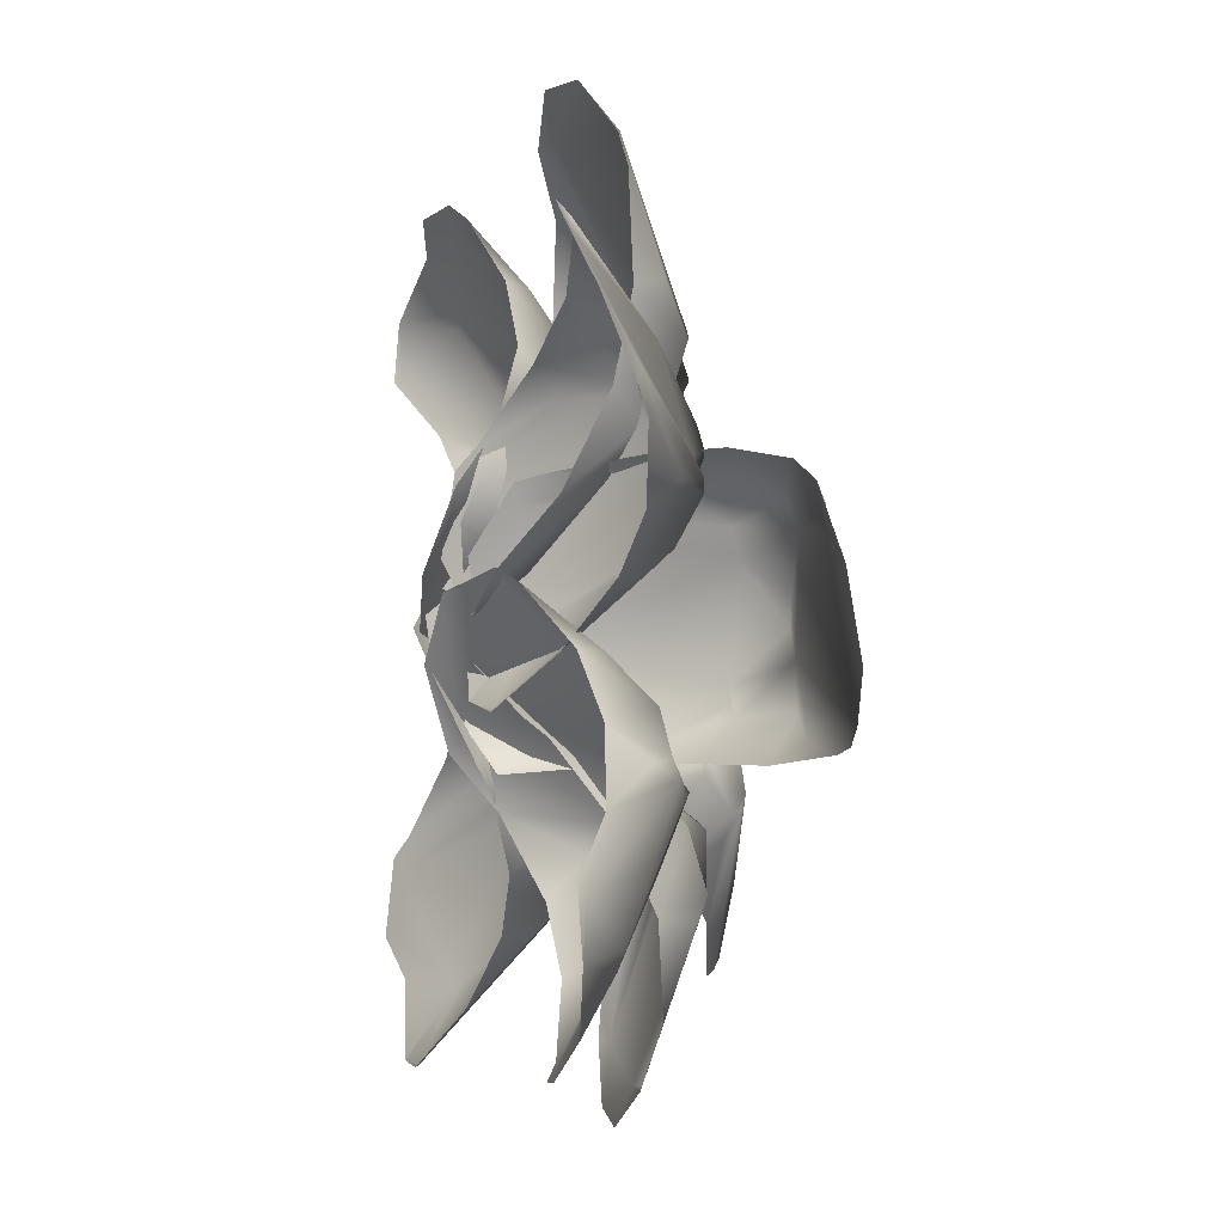
<metadata>
{"format":"obj","ext":"obj","renderer":"f3d","projection":"perspective","resolution":1024,"background":"white","views":[{"elev":5.0,"azim":74.7,"up":"+Z"}]}
</metadata>
<code>
o Figure_1
v -0.1103 -0.01217 -0.2332
v -0.08472 -0.009681 -0.2291
v -0.07947 -0.0132 -0.2295
v -0.1762 -0.00439 -0.1422
v -0.1692 -0.002039 -0.149
v -0.1667 -0.01095 -0.1815
v -0.1468 -0.004901 -0.1996
v -0.1212 0.01229 -0.1937
v -0.1112 0.01395 -0.2003
v -0.1103 -0.01217 -0.2332
v 0.03427 -0.006695 -0.06586
v 0.02835 -0.003651 -0.05943
v 0.02162 -0.02224 -0.02947
v -0.05861 0.05575 -0.1454
v -0.06148 0.06788 -0.1096
v -0.04109 0.05307 -0.1066
v -0.02682 0.05283 -0.1133
v -0.0234 0.05174 -0.1197
v -0.04239 0.04951 -0.1472
v -0.0508 0.05303 -0.1485
v -0.108 0.05181 -0.09523
v -0.1118 0.05141 -0.0885
v -0.09425 0.04815 -0.06117
v -0.08049 0.04852 -0.06371
v -0.07204 0.06743 -0.09925
v -0.09744 0.05532 -0.104
v -0.01235 -0.02638 -0.006813
v -0.03582 -0.01346 -0.01379
v -0.04528 -0.011 -0.008707
v -0.05387 -0.01456 -0.00374
v 0.002145 0.01536 -0.1212
v 3.5e-05 0.03074 -0.109
v 0.02855 0.000955 -0.07872
v -0.0562 0.007403 -0.1962
v -0.04242 0.03874 -0.1578
v -0.02566 0.01797 -0.1557
v -0.1437 0.01657 -0.08667
v -0.1399 0.0307 -0.0995
v -0.1704 0.003037 -0.1292
v -0.07971 0.004903 -0.01948
v -0.09594 0.03791 -0.05049
v -0.1158 0.01836 -0.05213
v 0.1764 -0.003022 0.1729
v 0.1507 0.006741 0.1694
v 0.1419 0.008387 0.1759
v 0.1348 0.004153 0.1823
v 0.2103 0.01858 0.1063
v 0.2051 0.02127 0.1135
v 0.2055 0.003711 0.1448
v -0.008381 -0.007238 0.06562
v -0.002896 -0.004485 0.0576
v -0.004502 -0.01482 0.02551
v 0.09182 0.0782 0.08823
v 0.06765 0.06304 0.08816
v 0.0591 0.05883 0.09866
v 0.0565 0.05838 0.1059
v 0.07845 0.05863 0.1301
v 0.09148 0.06043 0.1253
v 0.1065 0.06363 0.03666
v 0.09904 0.06561 0.04092
v 0.1005 0.07928 0.07625
v 0.1227 0.06706 0.07638
v 0.1357 0.06808 0.06746
v 0.1381 0.06704 0.06059
v 0.1154 0.06116 0.03669
v 0.01133 -0.007552 0.004179
v 0.03528 0.01274 0.005167
v 0.04387 0.01516 -0.003015
v 0.04262 -0.01246 -0.0347
v 0.02978 0.0203 0.1142
v 0.02973 0.03403 0.1005
v -0.001486 0.001504 0.07713
v 0.1046 0.01967 0.1703
v 0.07973 0.04887 0.1413
v 0.06234 0.02712 0.1436
v 0.1673 0.03378 0.05627
v 0.1653 0.04946 0.06809
v 0.2017 0.02481 0.09428
v 0.09918 0.01514 -0.007817
v 0.115 0.0499 0.02669
v 0.1343 0.03131 0.02673
v 0.04262 -0.01246 -0.0347
v 0.06807 -0.00685 -0.0349
v 0.07356 -0.00977 -0.0361
v -0.1911 0.09183 0.1108
v -0.1793 0.09336 0.08586
v -0.1828 0.09459 0.0755
v -0.1887 0.09078 0.06762
v -0.1298 0.1006 0.1577
v -0.1343 0.1039 0.1504
v -0.1692 0.09707 0.1451
v -0.05644 0.009944 -0.03341
v -0.04928 0.01149 -0.02646
v -0.02321 -0.007901 -0.01732
v -0.068 0.1205 0.04067
v -0.06824 0.1005 0.02038
v -0.07754 0.09754 0.01009
v -0.08381 0.09861 0.005688
v -0.1103 0.1115 0.0197
v -0.108 0.115 0.03304
v -0.0317 0.09553 0.08017
v -0.02897 0.09557 0.07136
v -0.03063 0.09677 0.06277
v -0.05846 0.1202 0.05199
v -0.06742 0.1145 0.07506
v -0.06159 0.1161 0.08961
v -0.05617 0.1137 0.09402
v -0.004454 -0.003525 0.002341
v -0.003222 0.02148 0.02129
v 0.003329 0.02345 0.03128
v 0.02292 -0.01167 0.04356
v -0.09915 0.05924 -0.01547
v -0.08176 0.06784 -0.014
v -0.06534 0.02313 -0.03156
v -0.1661 0.09399 0.03978
v -0.1242 0.1061 0.01945
v -0.1304 0.08238 0.006013
v -0.06986 0.08908 0.1284
v -0.07478 0.1065 0.1206
v -0.1148 0.1007 0.1519
v -0.003699 0.0359 0.08494
v -0.02639 0.08209 0.08446
v -0.03688 0.0698 0.1058
v 0.02293 -0.01167 0.04356
v 0.01982 -0.000171 0.06674
v 0.01876 -0.001839 0.07276
v -0.1024 0.1499 -0.1886
v -0.07838 0.1397 -0.1891
v -0.07524 0.1351 -0.1921
v -0.1595 0.1377 -0.09235
v -0.1521 0.1401 -0.09873
v -0.1532 0.1479 -0.1315
v -0.1324 0.1536 -0.1487
v -0.102 0.154 -0.1411
v -0.09211 0.1545 -0.1481
v -0.1024 0.1499 -0.1886
v 0.02664 0.0155 -0.06927
v 0.02257 0.01708 -0.06111
v 0.007763 -0.009311 -0.04181
v -0.02743 0.1396 -0.09233
v -0.02525 0.1328 -0.0551
v -0.01362 0.1117 -0.06317
v -0.000823 0.1091 -0.07199
v 0.001876 0.11 -0.07879
v -0.01563 0.1292 -0.09995
v -0.02158 0.1359 -0.09784
v -0.06423 0.1068 -0.0149
v -0.05169 0.1029 -0.01974
v -0.0351 0.1315 -0.04411
v -0.06314 0.1345 -0.04848
v -0.07434 0.1317 -0.04025
v -0.07803 0.1296 -0.03378
v -0.02491 -0.01012 -0.01699
v -0.04008 0.01262 -0.01262
v -0.04756 0.01581 -0.005175
v -0.05692 0.01402 -0.000676
v 0.008635 0.0723 -0.1013
v 0.01336 0.07918 -0.08343
v 0.02514 0.02998 -0.07596
v -0.04583 0.1257 -0.1586
v -0.02026 0.1259 -0.1139
v -0.0145 0.1021 -0.1247
v -0.1221 0.1142 -0.04116
v -0.1122 0.1299 -0.04687
v -0.1512 0.1349 -0.07895
v -0.07114 0.04707 -0.000579
v -0.07048 0.09429 -0.009768
v -0.09696 0.08773 -0.01583
v 0.2405 -0.01217 -0.1138
v 0.2357 -0.00968 -0.08833
v 0.236 -0.0132 -0.08307
v 0.151 -0.004391 -0.1819
v 0.1577 -0.002039 -0.1747
v 0.1901 -0.01095 -0.1714
v 0.2077 -0.004902 -0.1511
v 0.2012 0.01229 -0.1257
v 0.2075 0.01395 -0.1155
v 0.2405 -0.01217 -0.1138
v 0.06969 -0.006694 0.02672
v 0.06341 -0.003651 0.02064
v 0.03361 -0.02224 0.0132
v 0.1249 0.05174 -0.02965
v 0.1529 0.04951 -0.04797
v 0.1544 0.05303 -0.05635
v 0.1515 0.05575 -0.06423
v 0.1157 0.06788 -0.06796
v 0.1122 0.05307 -0.04765
v 0.1186 0.05283 -0.03322
v 0.1025 0.05181 -0.1148
v 0.09582 0.05141 -0.1188
v 0.06808 0.04815 -0.1019
v 0.07029 0.04852 -0.08806
v 0.1056 0.06743 -0.07876
v 0.111 0.05532 -0.104
v 0.01177 -0.02638 -0.02131
v 0.01931 -0.01346 -0.0446
v 0.01446 -0.011 -0.05418
v 0.009696 -0.01456 -0.06289
v 0.1257 0.01536 -0.00407
v 0.1136 0.03074 -0.006471
v 0.08268 0.000955 0.02131
v 0.2022 0.007405 -0.0606
v 0.1634 0.03874 -0.04775
v 0.1609 0.01797 -0.03104
v 0.09476 0.01657 -0.1507
v 0.1075 0.0307 -0.1466
v 0.138 0.003037 -0.1763
v 0.02605 0.004904 -0.08834
v 0.05745 0.03791 -0.1038
v 0.05956 0.01836 -0.1237
v -0.2134 0.00742 0.1351
v -0.2114 0.008242 0.1091
v -0.2125 0.004468 0.1041
v -0.1165 0.01374 0.1923
v -0.1239 0.01608 0.1858
v -0.1569 0.008879 0.1866
v -0.1763 0.01482 0.168
v -0.1719 0.0302 0.141
v -0.1792 0.03165 0.1315
v -0.2134 0.007423 0.1351
v -0.0595 -0.004615 -0.02343
v -0.05243 -0.001612 -0.01828
v -0.02298 -0.02145 -0.01304
v -0.1307 0.06027 0.05638
v -0.1311 0.06433 0.06464
v -0.1272 0.0673 0.07198
v -0.09069 0.07754 0.07102
v -0.09029 0.06146 0.05139
v -0.0982 0.0608 0.03779
v -0.105 0.05989 0.035
v -0.08253 0.06671 0.1071
v -0.07306 0.06331 0.117
v -0.06605 0.06275 0.1203
v -0.04059 0.05697 0.1006
v -0.04433 0.05672 0.08716
v -0.07945 0.0771 0.08066
v 0.002369 -0.02496 0.01904
v -0.001824 -0.01038 0.0422
v 0.004206 -0.007684 0.05102
v 0.009729 -0.01103 0.05935
v -0.1105 0.02228 0.01192
v -0.09743 0.03704 0.01204
v -0.07139 0.004053 -0.01711
v -0.1804 0.02183 0.07687
v -0.1418 0.05013 0.05797
v -0.1423 0.02838 0.04238
v -0.06317 0.02969 0.1539
v -0.07554 0.04428 0.1504
v -0.1038 0.02008 0.1849
v -0.002632 0.0107 0.08522
v -0.03035 0.04626 0.102
v -0.0312 0.02797 0.1231
v -0.2211 0.06736 -0.1096
v -0.1986 0.06361 -0.1223
v -0.196 0.05933 -0.1261
v -0.2154 0.06617 0.002862
v -0.2134 0.06864 -0.006716
v -0.2331 0.06743 -0.03411
v -0.2268 0.07354 -0.06021
v -0.1989 0.08334 -0.07055
v -0.1946 0.08447 -0.08183
v -0.2211 0.06736 -0.1096
v -0.01306 0.003597 -0.06965
v -0.01286 0.006137 -0.06076
v -0.00617 -0.01734 -0.03445
v -0.101 0.0918 -0.08136
v -0.1071 0.09715 -0.07689
v -0.1103 0.1005 -0.0694
v -0.08794 0.1041 -0.039
v -0.07535 0.08521 -0.05038
v -0.06854 0.08372 -0.06451
v -0.07004 0.08355 -0.07172
v -0.09 0.1033 -0.02436
v -0.1156 0.098 -0.01293
v -0.1196 0.09469 0.000277
v -0.1186 0.09346 0.007858
v -0.09049 0.08031 0.01791
v -0.08148 0.07852 0.007347
v -0.01987 -0.0199 0.004162
v -0.03768 -0.001262 0.01425
v -0.04111 0.001755 0.02428
v -0.04578 -0.001096 0.03329
v -0.06271 0.04421 -0.09114
v -0.05252 0.05633 -0.07936
v -0.02251 0.01508 -0.07558
v -0.1528 0.06628 -0.1135
v -0.1105 0.0841 -0.09022
v -0.103 0.06051 -0.1004
v -0.1522 0.0663 0.027
v -0.1525 0.08203 0.01557
v -0.2012 0.06896 0.009721
v -0.06847 0.02634 0.03846
v -0.08868 0.06836 0.02661
v -0.1106 0.05416 0.03654
v 0.2292 0.09715 0.03732
v 0.2041 0.09791 0.04903
v 0.2002 0.09893 0.0593
v 0.1998 0.09501 0.06907
v 0.2114 0.1063 -0.03783
v 0.2102 0.1095 -0.02923
v 0.2338 0.103 -0.003037
v 0.03564 0.009993 0.06201
v 0.0345 0.01162 0.05212
v 0.02069 -0.007879 0.02827
v 0.115 0.1173 0.0447
v 0.08882 0.1225 0.01341
v 0.07662 0.102 0.02899
v 0.07733 0.0989 0.04282
v 0.07934 0.09995 0.05021
v 0.1084 0.1135 0.05643
v 0.1104 0.1173 -0.01355
v 0.1151 0.1192 -0.02847
v 0.1138 0.1168 -0.03534
v 0.08657 0.09803 -0.04043
v 0.07886 0.09781 -0.03537
v 0.07465 0.09882 -0.02767
v 0.08866 0.1223 -0.001401
v 0.01862 -0.003262 0.001206
v 0.02907 0.02218 -0.01393
v 0.03032 0.02432 -0.02578
v 0.02391 -0.01074 -0.04809
v 0.07873 0.06027 0.07587
v 0.06603 0.06867 0.06377
v 0.04335 0.02334 0.06639
v 0.1646 0.09723 0.07622
v 0.1191 0.1083 0.06539
v 0.1159 0.08433 0.07941
v 0.1469 0.09327 -0.05346
v 0.1453 0.1106 -0.04412
v 0.1962 0.106 -0.04283
v 0.06953 0.03817 -0.06256
v 0.08555 0.08463 -0.04726
v 0.1075 0.07301 -0.05719
v 0.02391 -0.01074 -0.0481
v 0.04075 0.001363 -0.06388
v 0.04544 -0.000141 -0.06787
v -0.005516 0.03478 0.2389
v -0.01999 0.04205 0.2165
v -0.03061 0.04394 0.2142
v -0.04044 0.04013 0.2139
v 0.06727 0.0493 0.2157
v 0.05865 0.05259 0.2164
v 0.03521 0.03965 0.2403
v -0.0537 0.00211 0.03333
v -0.04397 0.004113 0.03154
v -0.02221 -0.01069 0.01039
v -0.02826 0.07691 0.09472
v -0.03536 0.07728 0.09777
v -0.03797 0.08252 0.1299
v -0.0255 0.08458 0.1359
v 0.002694 0.09698 0.1086
v -0.01455 0.08023 0.09327
v 0.04145 0.07847 0.08405
v 0.01738 0.097 0.1067
v 0.03184 0.08659 0.1248
v 0.04723 0.0873 0.1281
v 0.05386 0.08549 0.1254
v 0.05547 0.07469 0.09378
v 0.04956 0.07647 0.08693
v 0.004522 -0.00533 0.00653
v 0.02121 0.0166 0.02158
v 0.03316 0.01847 0.02199
v 0.05396 -0.01331 0.003948
v -0.06163 0.03888 0.08957
v -0.05091 0.05052 0.07826
v -0.05692 0.01286 0.04476
v -0.05151 0.05157 0.1816
v -0.04575 0.07453 0.1398
v -0.06048 0.05211 0.1319
v 0.0752 0.05418 0.1487
v 0.06606 0.07117 0.1529
v 0.07049 0.05315 0.2005
v 0.07442 0.02184 0.05899
v 0.0619 0.06214 0.08845
v 0.07405 0.04521 0.1053
v 0.05396 -0.01331 0.003948
v 0.07178 -0.005931 0.02148
v 0.07625 -0.00858 0.0251
v 0.01909 0.06104 -0.2394
v 0.03357 0.06574 -0.2162
v 0.04419 0.06736 -0.2138
v 0.05401 0.06354 -0.2139
v -0.0537 0.07285 -0.2147
v -0.04508 0.0762 -0.215
v -0.02164 0.06603 -0.2402
v 0.06727 0.005397 -0.03878
v 0.05754 0.007184 -0.03677
v 0.03578 -0.009904 -0.01743
v 0.03907 0.09891 -0.1314
v 0.01088 0.1081 -0.1029
v 0.02812 0.08977 -0.08953
v 0.04183 0.08664 -0.09134
v 0.04893 0.08736 -0.09433
v 0.05154 0.09618 -0.1257
v -0.0419 0.08433 -0.09066
v -0.03599 0.08533 -0.08365
v -0.02788 0.08699 -0.08057
v -0.00381 0.108 -0.101
v -0.01827 0.09965 -0.1201
v -0.03366 0.1007 -0.1233
v -0.04029 0.09863 -0.1209
v 0.009045 -0.005017 -0.01299
v -0.007642 0.01847 -0.02548
v -0.0196 0.02038 -0.02566
v -0.04039 -0.01324 -0.01132
v 0.07521 0.04827 -0.09051
v 0.06449 0.05856 -0.07796
v 0.0705 0.01736 -0.04893
v 0.06508 0.07127 -0.1806
v 0.05932 0.08935 -0.1364
v 0.07405 0.06619 -0.1311
v -0.06163 0.07015 -0.1476
v -0.05249 0.0875 -0.1498
v -0.05693 0.07496 -0.1991
v -0.06085 0.02789 -0.06205
v -0.04832 0.07125 -0.08678
v -0.06048 0.05632 -0.1054
v -0.04039 -0.01324 -0.01132
v -0.0582 -0.003931 -0.02791
v -0.06268 -0.006153 -0.03181
f 21 5 38
f 34 3 2
f 8 26 14
f 31 36 18
f 24 29 28
f 5 21 26
f 58 45 44
f 37 42 22
f 12 17 16
f 17 12 32
f 40 30 29
f 48 63 62
f 73 46 45
f 63 48 77
f 79 84 83
f 70 75 56
f 67 54 60
f 51 55 54
f 68 60 59
f 100 87 86
f 76 81 64
f 55 51 71
f 90 106 105
f 115 88 87
f 106 90 119
f 118 123 107
f 112 117 98
f 109 96 103
f 93 97 96
f 110 103 102
f 121 126 125
f 135 140 146
f 97 93 113
f 151 131 164
f 160 129 128
f 134 150 140
f 157 162 144
f 148 155 154
f 131 151 150
f 177 185 184
f 163 168 152
f 138 143 142
f 143 138 158
f 166 156 155
f 173 189 194
f 202 171 170
f 189 173 206
f 192 197 196
f 205 210 190
f 176 194 185
f 208 198 197
f 219 226 225
f 180 188 187
f 188 180 200
f 199 204 182
f 215 232 231
f 244 213 212
f 232 215 248
f 241 246 230
f 235 239 238
f 218 231 226
f 261 268 267
f 247 252 233
f 222 229 228
f 229 222 242
f 250 240 239
f 257 275 274
f 286 255 254
f 275 257 290
f 283 288 272
f 278 281 280
f 260 274 268
f 300 312 311
f 289 294 276
f 264 271 270
f 271 264 284
f 292 282 281
f 312 300 329
f 325 298 297
f 305 297 296
f 322 327 309
f 319 307 316
f 331 336 335
f 303 308 307
f 320 316 315
f 367 340 339
f 328 333 313
f 308 303 323
f 350 339 338
f 342 356 355
f 356 342 371
f 373 378 377
f 345 347 352
f 361 352 353
f 347 345 365
f 362 353 359
f 389 381 380
f 370 375 357
f 364 369 348
f 384 400 399
f 409 382 381
f 400 384 413
f 415 420 419
f 387 392 391
f 403 391 397
f 392 387 407
f 412 417 401
f 419 404 396
f 406 411 393
f 1 2 3
f 4 5 6
f 8 10 7
f 11 12 13
f 14 16 19
f 24 25 26
f 28 30 27
f 31 32 33
f 34 35 36
f 37 38 39
f 40 41 42
f 44 46 43
f 47 48 49
f 50 51 52
f 58 55 57
f 65 60 62
f 67 69 66
f 70 71 72
f 73 74 75
f 76 77 78
f 79 80 81
f 82 83 84
f 86 88 85
f 89 90 91
f 92 93 94
f 100 97 99
f 105 106 107
f 109 111 108
f 112 113 114
f 115 116 117
f 118 119 120
f 121 122 123
f 124 125 126
f 127 128 129
f 130 131 132
f 134 136 133
f 137 138 139
f 140 142 145
f 150 151 148
f 154 156 153
f 157 158 159
f 160 161 162
f 163 164 165
f 166 167 168
f 169 170 171
f 172 173 174
f 176 178 175
f 179 180 181
f 183 185 187
f 192 193 194
f 196 198 195
f 199 200 201
f 202 203 204
f 205 206 207
f 208 209 210
f 211 212 213
f 214 215 216
f 218 220 217
f 221 222 223
f 228 229 230
f 234 235 232
f 238 240 237
f 241 242 243
f 244 245 246
f 247 248 249
f 250 251 252
f 253 254 255
f 256 257 258
f 260 262 259
f 263 264 265
f 270 271 272
f 278 275 277
f 280 282 279
f 283 284 285
f 286 287 288
f 289 290 291
f 292 293 294
f 296 298 295
f 299 300 301
f 302 303 304
f 308 309 310
f 314 315 316
f 319 321 318
f 322 323 324
f 325 326 327
f 328 329 330
f 331 332 333
f 334 335 336
f 338 340 337
f 341 342 343
f 344 345 346
f 350 351 352
f 353 355 358
f 361 363 360
f 364 365 366
f 367 368 369
f 370 371 372
f 373 374 375
f 376 377 378
f 380 382 379
f 383 384 385
f 386 387 388
f 392 393 394
f 399 400 401
f 403 405 402
f 406 407 408
f 409 410 411
f 412 413 414
f 415 416 417
f 418 419 420
f 9 14 20
f 4 39 5
f 39 38 5
f 38 22 21
f 2 20 34
f 20 19 35
f 34 20 35
f 25 15 26
f 15 14 26
f 14 9 8
f 35 19 36
f 19 18 36
f 18 32 31
f 28 16 24
f 16 15 25
f 24 16 25
f 26 8 5
f 8 7 6
f 5 8 6
f 44 62 58
f 62 61 53
f 58 62 53
f 41 23 42
f 23 22 42
f 22 38 37
f 16 28 12
f 28 27 13
f 12 28 13
f 11 33 12
f 33 32 12
f 32 18 17
f 29 24 40
f 24 23 41
f 40 24 41
f 62 44 48
f 44 43 49
f 48 44 49
f 45 58 73
f 58 57 74
f 73 58 74
f 47 78 48
f 78 77 48
f 77 64 63
f 83 59 79
f 59 65 80
f 79 59 80
f 74 57 75
f 57 56 75
f 56 71 70
f 53 61 54
f 61 60 54
f 60 68 67
f 54 67 51
f 67 66 52
f 51 67 52
f 59 83 68
f 83 82 68
f 82 69 68
f 86 105 100
f 105 104 95
f 100 105 95
f 80 65 81
f 65 64 81
f 64 77 76
f 50 72 51
f 72 71 51
f 71 56 55
f 105 86 90
f 86 85 91
f 90 86 91
f 87 100 115
f 100 99 116
f 115 100 116
f 89 120 90
f 120 119 90
f 119 107 106
f 122 101 123
f 101 107 123
f 107 119 118
f 116 99 117
f 99 98 117
f 98 113 112
f 95 104 96
f 104 103 96
f 103 110 109
f 96 109 93
f 109 108 94
f 93 109 94
f 102 125 110
f 125 124 111
f 110 125 111
f 125 102 121
f 102 101 122
f 121 102 122
f 146 128 135
f 128 127 136
f 135 128 136
f 92 114 93
f 114 113 93
f 113 98 97
f 130 165 131
f 165 164 131
f 164 152 151
f 128 146 160
f 146 145 161
f 160 146 161
f 149 141 150
f 141 140 150
f 140 135 134
f 161 145 162
f 145 144 162
f 144 158 157
f 154 142 148
f 142 141 149
f 148 142 149
f 150 134 131
f 134 133 132
f 131 134 132
f 184 170 177
f 170 169 178
f 177 170 178
f 167 147 168
f 147 152 168
f 152 164 163
f 142 154 138
f 154 153 139
f 138 154 139
f 137 159 138
f 159 158 138
f 158 144 143
f 155 148 166
f 148 147 167
f 166 148 167
f 194 176 173
f 176 175 174
f 173 176 174
f 170 184 202
f 184 183 203
f 202 184 203
f 172 207 173
f 207 206 173
f 206 190 189
f 196 187 192
f 187 186 193
f 192 187 193
f 209 191 210
f 191 190 210
f 190 206 205
f 193 186 194
f 186 185 194
f 185 177 176
f 197 192 208
f 192 191 209
f 208 192 209
f 225 212 219
f 212 211 220
f 219 212 220
f 187 196 180
f 196 195 181
f 180 196 181
f 179 201 180
f 201 200 180
f 200 182 188
f 203 183 204
f 183 182 204
f 182 200 199
f 231 218 215
f 218 217 216
f 215 218 216
f 212 225 244
f 225 224 245
f 244 225 245
f 214 249 215
f 249 248 215
f 248 233 232
f 245 224 246
f 224 230 246
f 230 242 241
f 238 228 235
f 228 227 236
f 235 228 236
f 236 227 231
f 227 226 231
f 226 219 218
f 267 254 261
f 254 253 262
f 261 254 262
f 251 234 252
f 234 233 252
f 233 248 247
f 228 238 222
f 238 237 223
f 222 238 223
f 221 243 222
f 243 242 222
f 242 230 229
f 239 235 250
f 235 234 251
f 250 235 251
f 274 260 257
f 260 259 258
f 257 260 258
f 254 267 286
f 267 266 287
f 286 267 287
f 256 291 257
f 291 290 257
f 290 276 275
f 287 266 288
f 266 272 288
f 272 284 283
f 280 270 278
f 270 269 273
f 278 270 273
f 273 269 274
f 269 268 274
f 268 261 260
f 311 296 300
f 296 295 301
f 300 296 301
f 293 277 294
f 277 276 294
f 276 290 289
f 270 280 264
f 280 279 265
f 264 280 265
f 263 285 264
f 285 284 264
f 284 272 271
f 281 278 292
f 278 277 293
f 292 278 293
f 299 330 300
f 330 329 300
f 329 313 312
f 297 305 325
f 305 310 326
f 325 305 326
f 296 311 305
f 311 317 306
f 305 311 306
f 326 310 327
f 310 309 327
f 309 323 322
f 306 317 307
f 317 316 307
f 316 320 319
f 335 315 331
f 315 314 332
f 331 315 332
f 307 319 303
f 319 318 304
f 303 319 304
f 315 335 320
f 335 334 320
f 334 321 320
f 339 350 367
f 350 349 368
f 367 350 368
f 332 314 333
f 314 313 333
f 313 329 328
f 302 324 303
f 324 323 303
f 323 309 308
f 338 355 350
f 355 354 351
f 350 355 351
f 355 338 342
f 338 337 343
f 342 338 343
f 341 372 342
f 372 371 342
f 371 357 356
f 377 359 373
f 359 358 374
f 373 359 374
f 352 361 345
f 361 360 346
f 345 361 346
f 351 354 352
f 354 353 352
f 353 362 361
f 344 366 345
f 366 365 345
f 365 348 347
f 359 377 362
f 377 376 362
f 376 363 362
f 380 399 389
f 399 398 390
f 389 399 390
f 374 358 375
f 358 357 375
f 357 371 370
f 368 349 369
f 349 348 369
f 348 365 364
f 399 380 384
f 380 379 385
f 384 380 385
f 381 389 409
f 389 394 410
f 409 389 410
f 383 414 384
f 414 413 384
f 413 401 400
f 419 396 415
f 396 395 416
f 415 396 416
f 391 403 387
f 403 402 388
f 387 403 388
f 390 398 391
f 398 397 391
f 397 404 403
f 386 408 387
f 408 407 387
f 407 393 392
f 416 395 417
f 395 401 417
f 401 413 412
f 419 418 405
f 405 404 419
f 404 397 396
f 410 394 411
f 394 393 411
f 393 407 406
f 8 9 10
f 20 14 19
f 14 15 16
f 16 17 18
f 19 16 18
f 26 21 24
f 21 22 23
f 24 21 23
f 28 29 30
f 44 45 46
f 58 53 54
f 54 55 58
f 55 56 57
f 65 59 60
f 60 61 62
f 62 63 64
f 64 65 62
f 67 68 69
f 86 87 88
f 100 95 96
f 96 97 100
f 97 98 99
f 107 101 105
f 101 102 103
f 105 101 103
f 103 104 105
f 109 110 111
f 134 135 136
f 146 140 145
f 140 141 142
f 142 143 144
f 145 142 144
f 152 147 151
f 147 148 151
f 148 149 150
f 154 155 156
f 176 177 178
f 188 182 187
f 182 183 187
f 183 184 185
f 185 186 187
f 194 189 192
f 189 190 191
f 192 189 191
f 196 197 198
f 218 219 220
f 230 224 228
f 224 225 226
f 228 224 226
f 226 227 228
f 236 231 235
f 231 232 235
f 232 233 234
f 238 239 240
f 260 261 262
f 272 266 270
f 266 267 268
f 270 266 268
f 268 269 270
f 278 273 274
f 274 275 278
f 275 276 277
f 280 281 282
f 296 297 298
f 310 305 308
f 305 306 307
f 308 305 307
f 317 311 316
f 311 312 313
f 316 311 314
f 313 314 311
f 319 320 321
f 338 339 340
f 352 347 350
f 347 348 349
f 350 347 349
f 359 353 358
f 353 354 355
f 355 356 357
f 358 355 357
f 361 362 363
f 380 381 382
f 394 389 392
f 389 390 391
f 392 389 391
f 401 395 399
f 395 396 397
f 399 395 397
f 397 398 399
f 403 404 405
f 20 2 9
f 2 1 9
f 1 10 9

</code>
